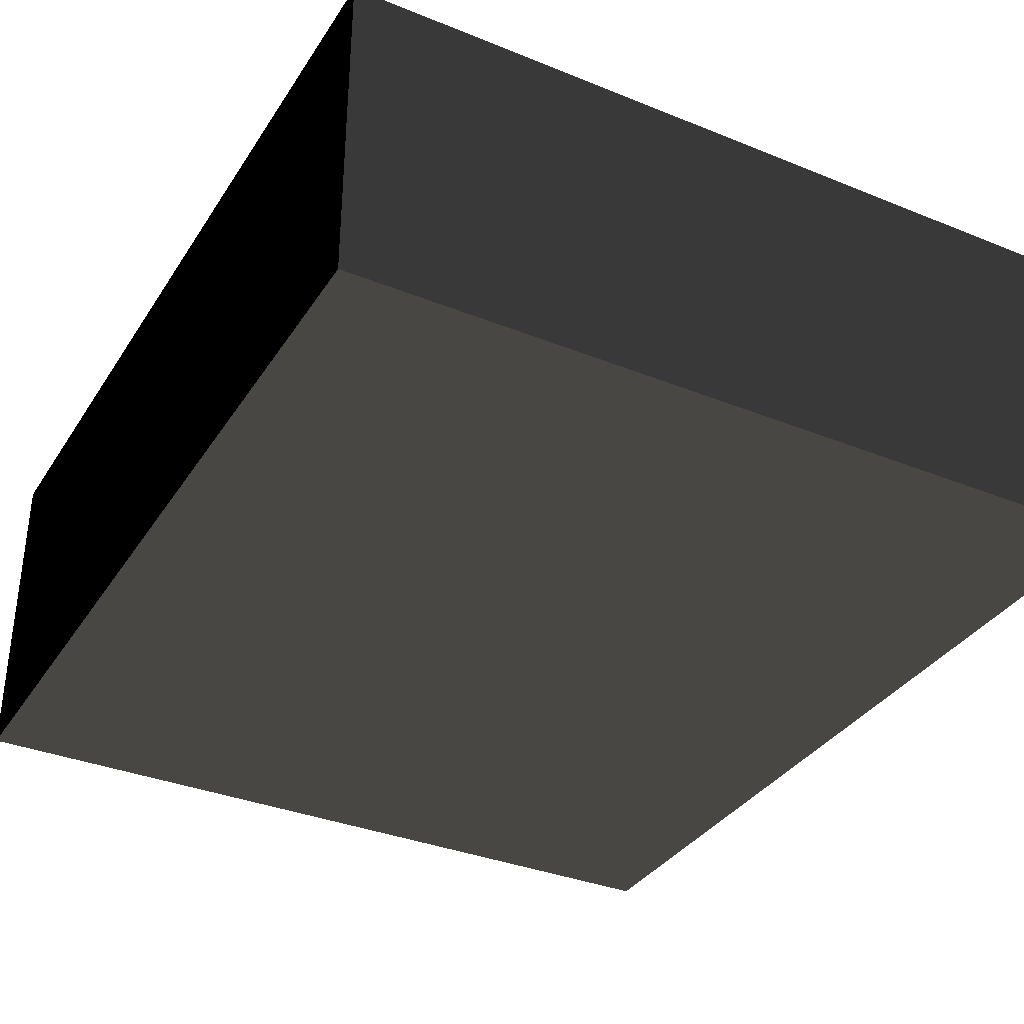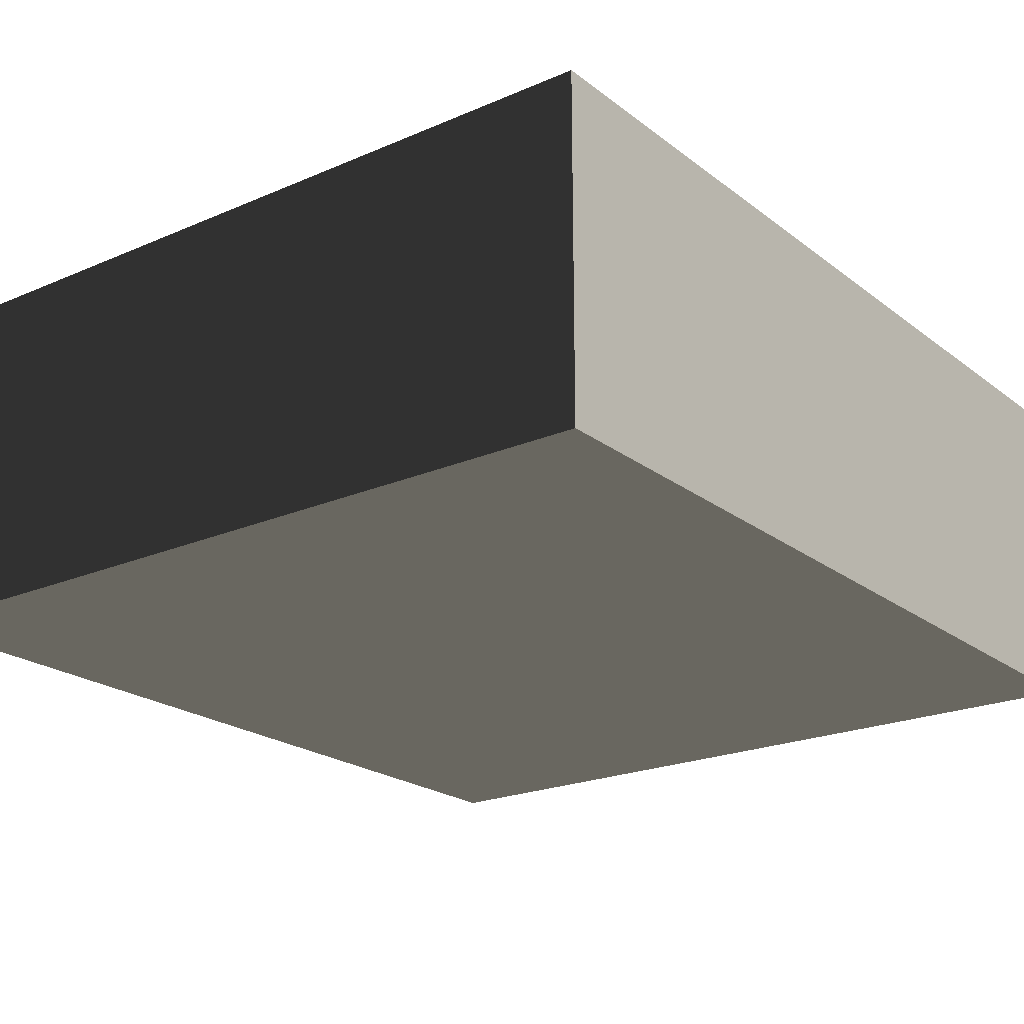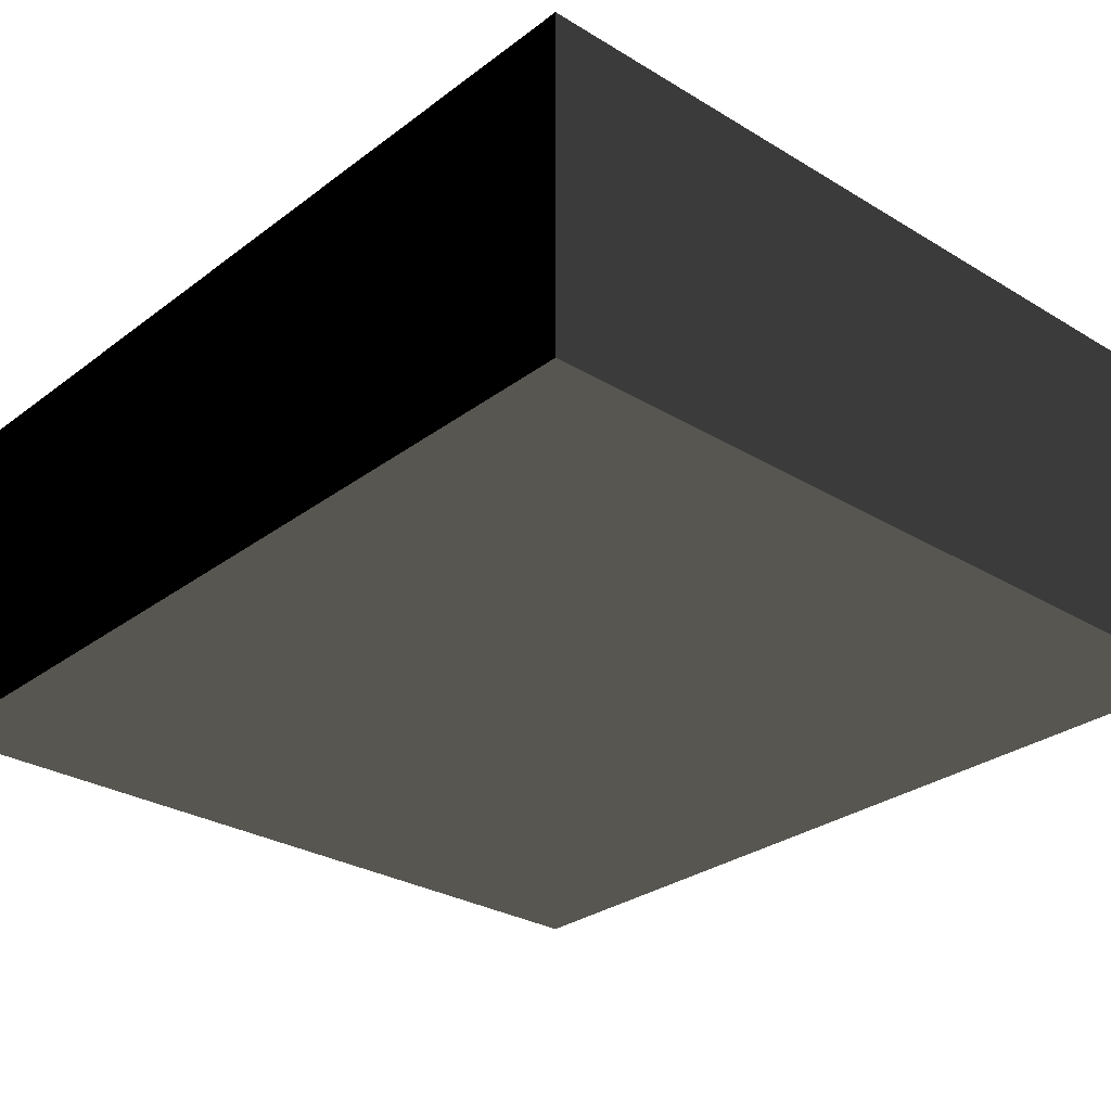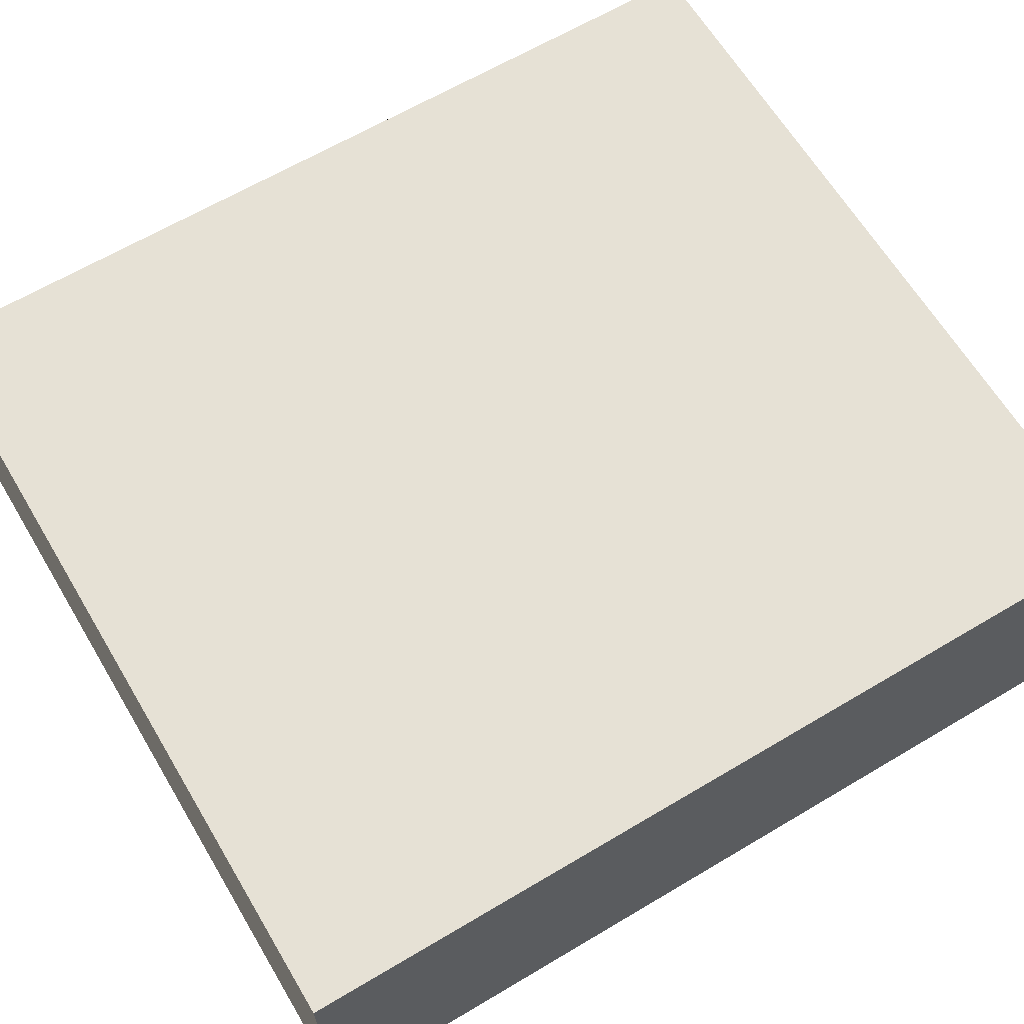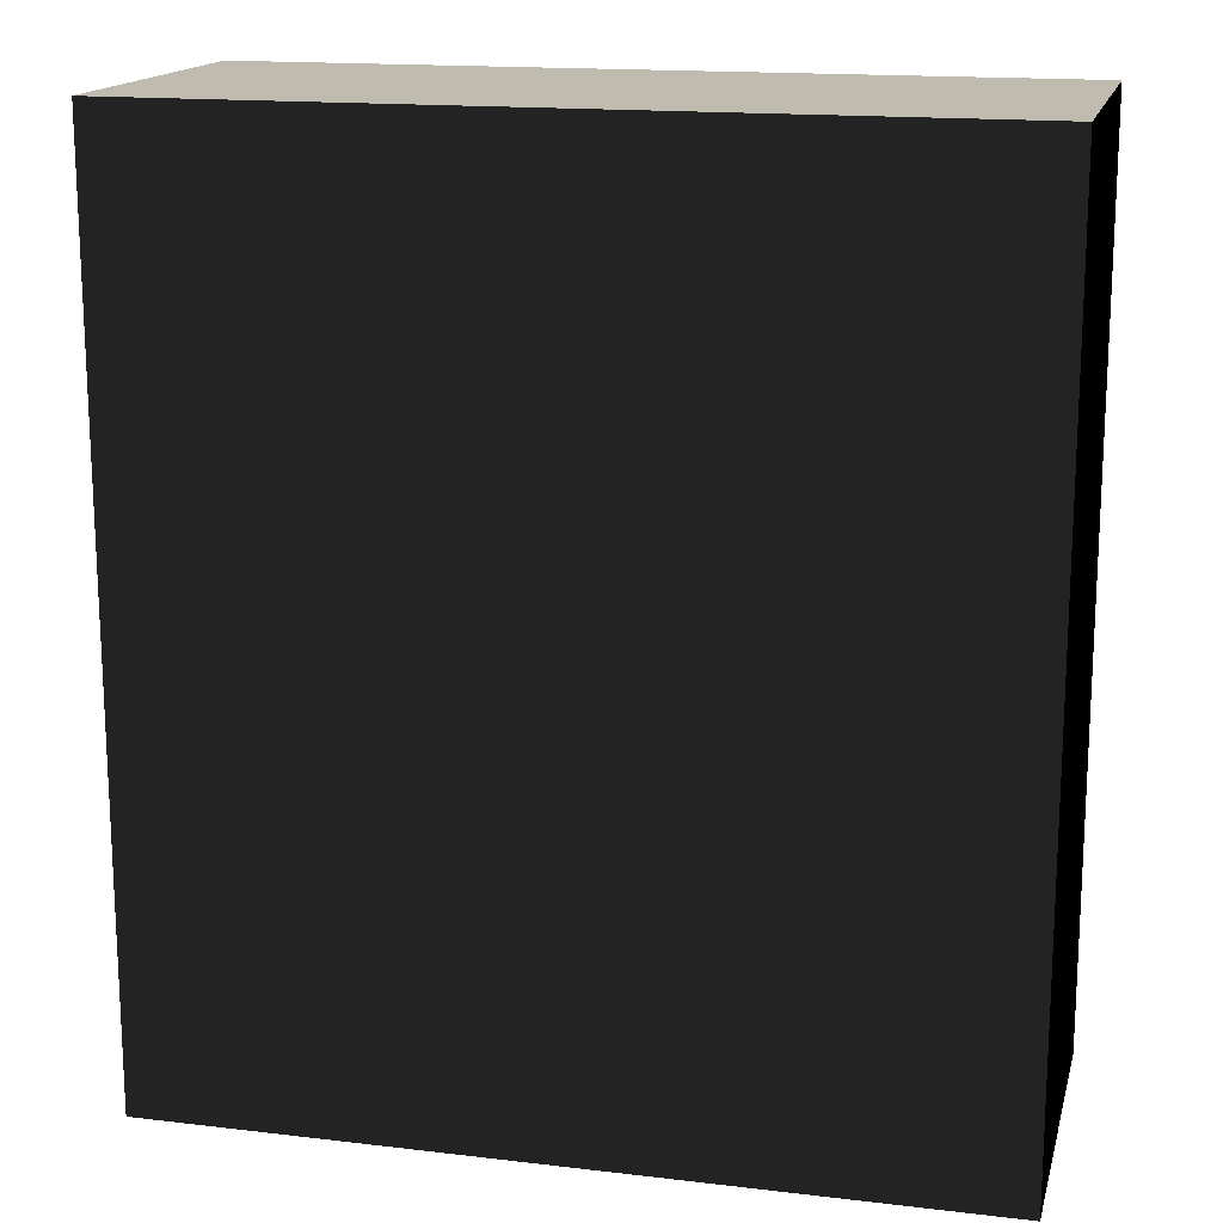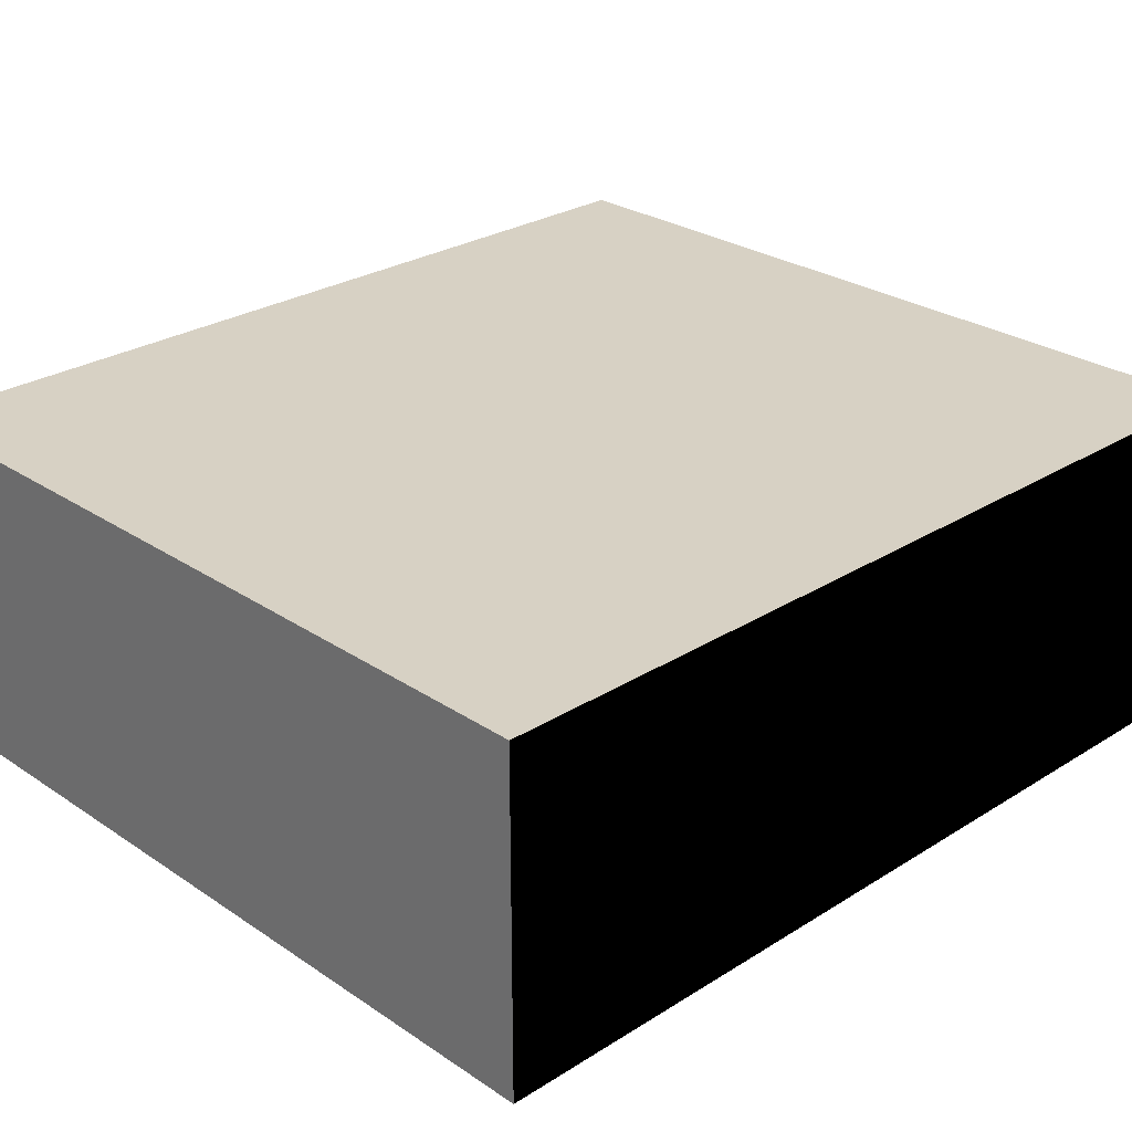
<metadata>
{"format":"obj","ext":"obj","renderer":"f3d","projection":"perspective","resolution":1024,"background":"white","views":[{"elev":-34.8,"azim":-28.4,"up":"+Z"},{"elev":-21.6,"azim":37.2,"up":"+Z"},{"elev":-28.9,"azim":-42.0,"up":"+Z"},{"elev":64.4,"azim":59.1,"up":"+Z"},{"elev":16.1,"azim":-166.3,"up":"+Y"},{"elev":27.1,"azim":-134.1,"up":"+Z"}]}
</metadata>
<code>
v 434.5 -113 318
v 434.5 -113 424
v 434.5 -399 318
v 434.5 -399 424
v 692 -113 318
v 692 -113 424
v 692 -399 318
v 692 -399 424
f 1 2 4 3
f 1 3 7 5
f 1 5 6 2
f 8 7 5 6
f 8 6 2 4
f 8 4 3 7

</code>
